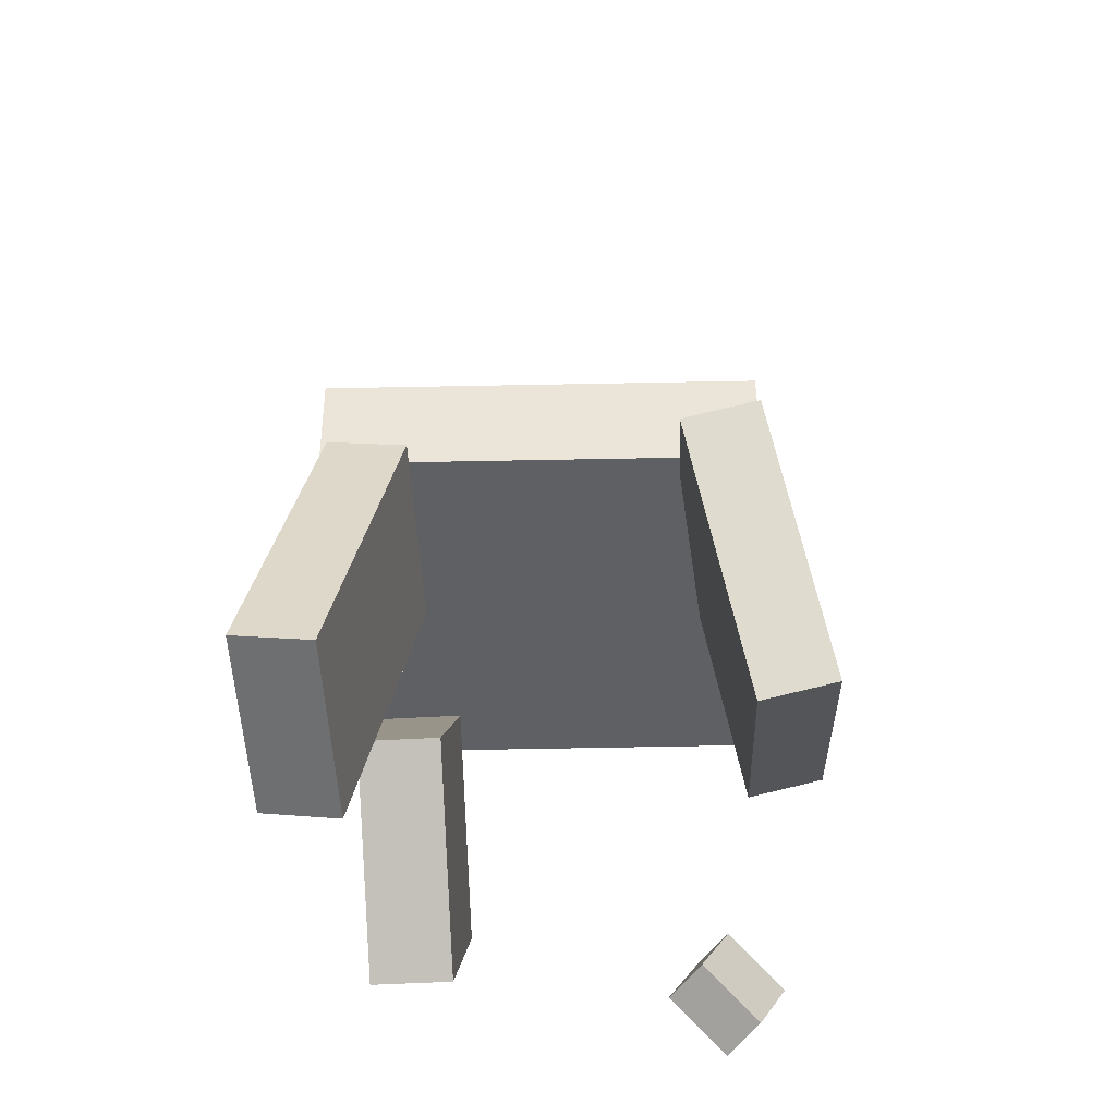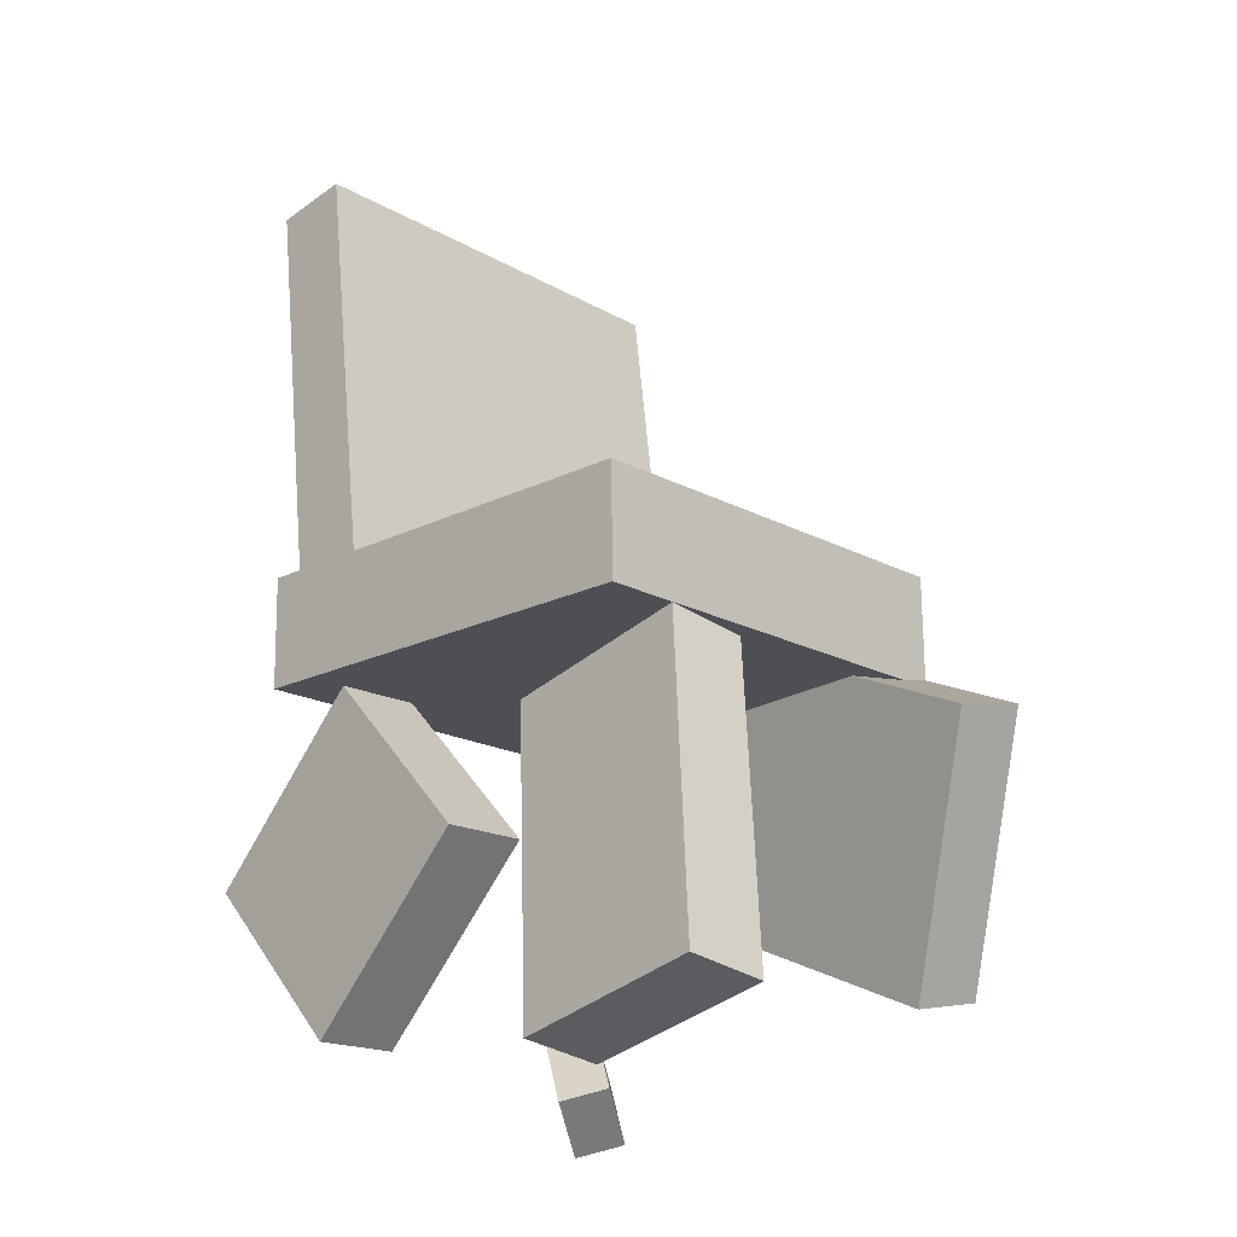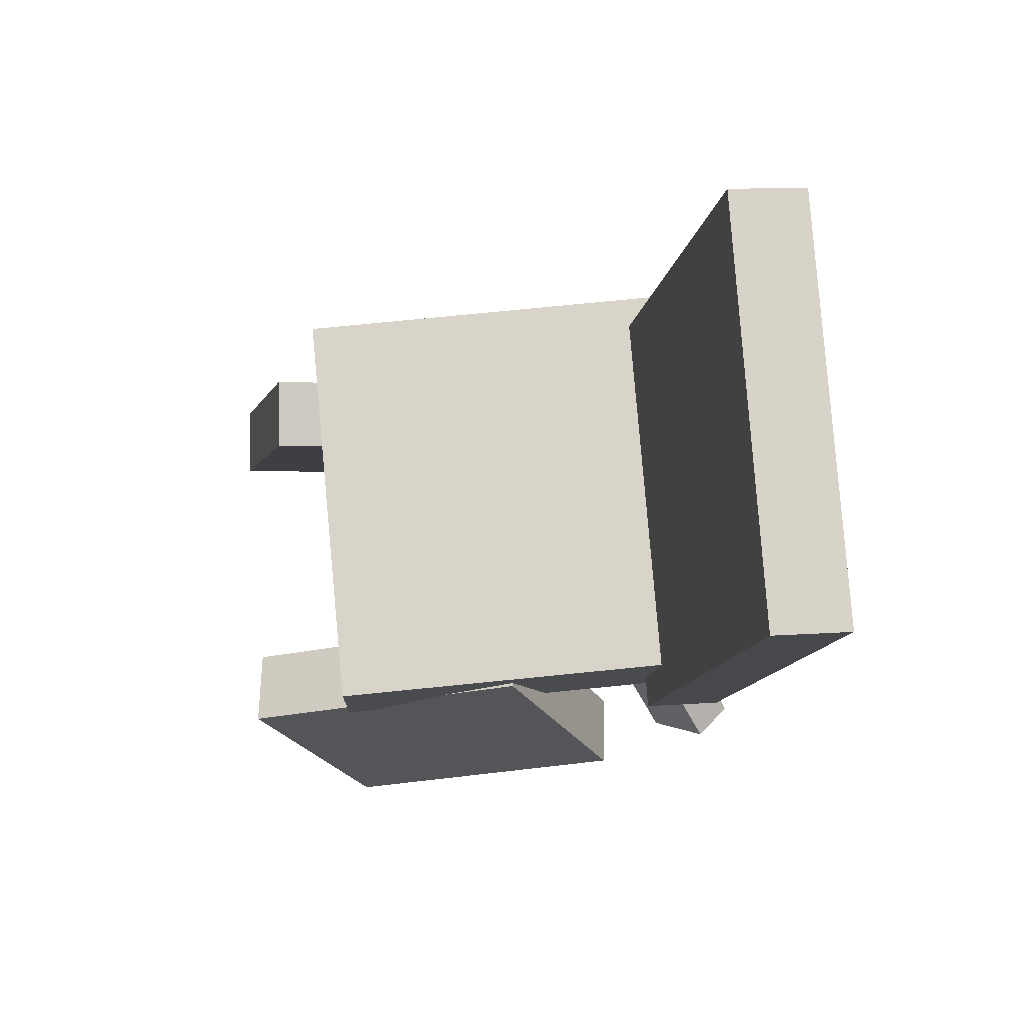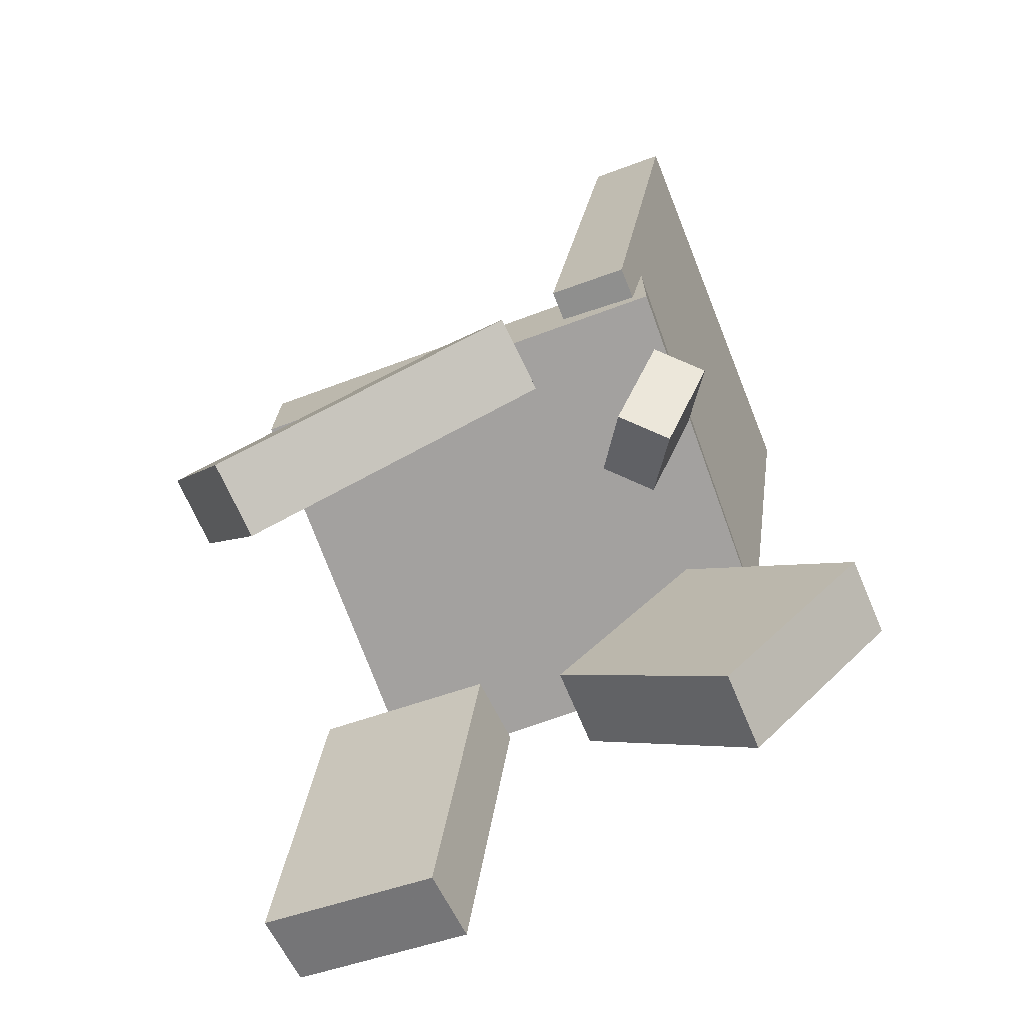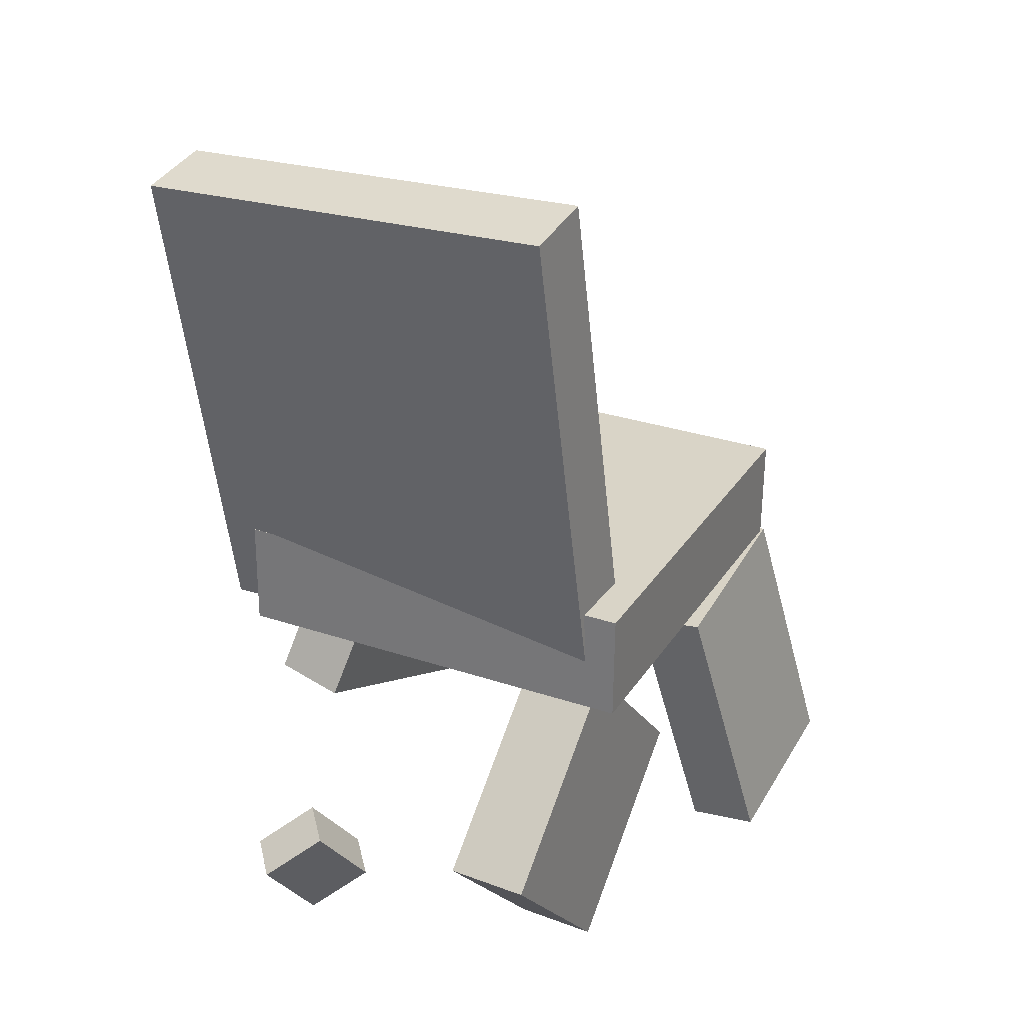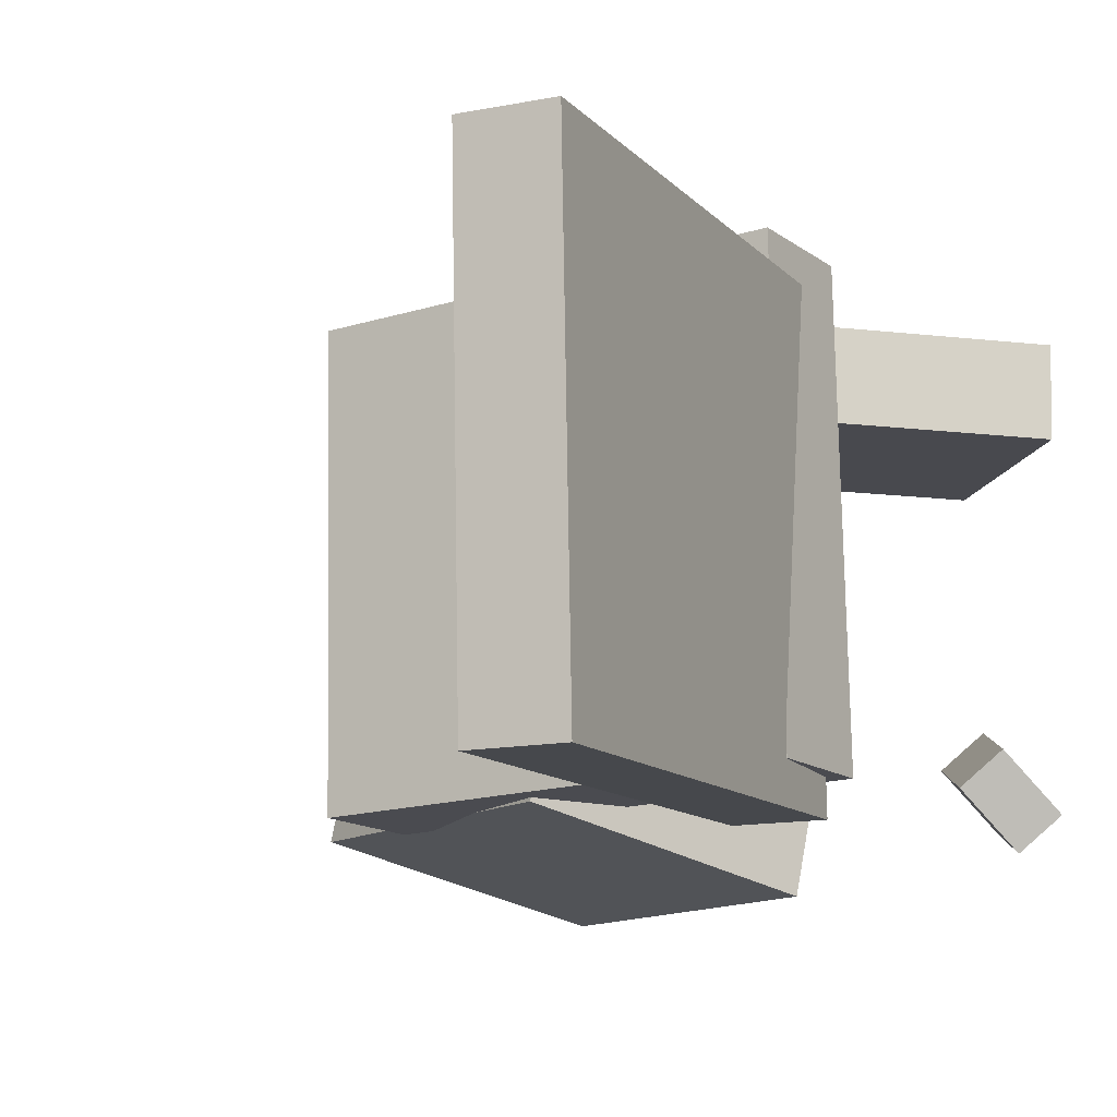
<metadata>
{"format":"obj","ext":"obj","renderer":"f3d","projection":"perspective","resolution":1024,"background":"white","views":[{"elev":-44.1,"azim":92.4,"up":"+Y"},{"elev":-18.6,"azim":44.8,"up":"+Y"},{"elev":76.1,"azim":175.8,"up":"+Y"},{"elev":-71.9,"azim":-158.4,"up":"+Y"},{"elev":28.3,"azim":-62.2,"up":"+Y"},{"elev":-13.3,"azim":-147.2,"up":"+Z"}]}
</metadata>
<code>
v 0.1453 -0.05728 -0.1523
v 0.1542 -0.06053 0.1795
v -0.1913 -0.05859 -0.1433
v -0.1824 -0.06184 0.1885
v 0.145 0.0276 -0.1515
v 0.1539 0.02435 0.1803
v -0.1916 0.0263 -0.1425
v -0.1827 0.02305 0.1894
f 1.0 7.0 5.0
f 1.0 3.0 7.0
f 1.0 4.0 3.0
f 1.0 2.0 4.0
f 3.0 8.0 7.0
f 3.0 4.0 8.0
f 5.0 7.0 8.0
f 5.0 8.0 6.0
f 1.0 5.0 6.0
f 1.0 6.0 2.0
f 2.0 6.0 8.0
f 2.0 8.0 4.0
v 0.1087 -0.3602 0.1471
v 0.1048 -0.3503 0.2064
v 0.05601 -0.1242 0.1041
v 0.05207 -0.1143 0.1634
v 0.2522 -0.3275 0.1511
v 0.2482 -0.3175 0.2104
v 0.1994 -0.09144 0.1082
v 0.1955 -0.08153 0.1675
f 9.0 15.0 13.0
f 9.0 11.0 15.0
f 9.0 12.0 11.0
f 9.0 10.0 12.0
f 11.0 16.0 15.0
f 11.0 12.0 16.0
f 13.0 15.0 16.0
f 13.0 16.0 14.0
f 9.0 13.0 14.0
f 9.0 14.0 10.0
f 10.0 14.0 16.0
f 10.0 16.0 12.0
v -0.1797 -0.04562 -0.1693
v -0.1809 -0.0339 0.1644
v -0.2412 0.3391 -0.183
v -0.2424 0.3509 0.1507
v -0.1185 -0.03585 -0.1694
v -0.1197 -0.02412 0.1643
v -0.18 0.3489 -0.1832
v -0.1812 0.3606 0.1505
f 17.0 23.0 21.0
f 17.0 19.0 23.0
f 17.0 20.0 19.0
f 17.0 18.0 20.0
f 19.0 24.0 23.0
f 19.0 20.0 24.0
f 21.0 23.0 24.0
f 21.0 24.0 22.0
f 17.0 21.0 22.0
f 17.0 22.0 18.0
f 18.0 22.0 24.0
f 18.0 24.0 20.0
v -0.152 -0.3165 0.09343
v -0.1536 -0.3166 0.1574
v -0.2731 -0.1922 0.09062
v -0.2747 -0.1923 0.1546
v -0.01798 -0.1858 0.09717
v -0.01961 -0.1859 0.1611
v -0.1391 -0.06149 0.09436
v -0.1408 -0.06164 0.1583
f 25.0 31.0 29.0
f 25.0 27.0 31.0
f 25.0 28.0 27.0
f 25.0 26.0 28.0
f 27.0 32.0 31.0
f 27.0 28.0 32.0
f 29.0 31.0 32.0
f 29.0 32.0 30.0
f 25.0 29.0 30.0
f 25.0 30.0 26.0
f 26.0 30.0 32.0
f 26.0 32.0 28.0
v -0.1777 -0.3712 -0.1133
v -0.1521 -0.3351 -0.07077
v -0.2168 -0.3171 -0.1357
v -0.1912 -0.281 -0.09317
v -0.1493 -0.3612 -0.1388
v -0.1237 -0.3252 -0.09631
v -0.1884 -0.3071 -0.1612
v -0.1628 -0.271 -0.1187
f 33.0 39.0 37.0
f 33.0 35.0 39.0
f 33.0 36.0 35.0
f 33.0 34.0 36.0
f 35.0 40.0 39.0
f 35.0 36.0 40.0
f 37.0 39.0 40.0
f 37.0 40.0 38.0
f 33.0 37.0 38.0
f 33.0 38.0 34.0
f 34.0 38.0 40.0
f 34.0 40.0 36.0
v -0.08874 -0.1955 -0.1376
v -0.005792 -0.0008272 -0.09235
v -0.08317 -0.1844 -0.1957
v -0.0002273 0.01031 -0.1504
v 0.1416 -0.2944 -0.1345
v 0.2246 -0.0997 -0.08922
v 0.1472 -0.2833 -0.1926
v 0.2302 -0.08856 -0.1473
f 41.0 47.0 45.0
f 41.0 43.0 47.0
f 41.0 44.0 43.0
f 41.0 42.0 44.0
f 43.0 48.0 47.0
f 43.0 44.0 48.0
f 45.0 47.0 48.0
f 45.0 48.0 46.0
f 41.0 45.0 46.0
f 41.0 46.0 42.0
f 42.0 46.0 48.0
f 42.0 48.0 44.0

</code>
